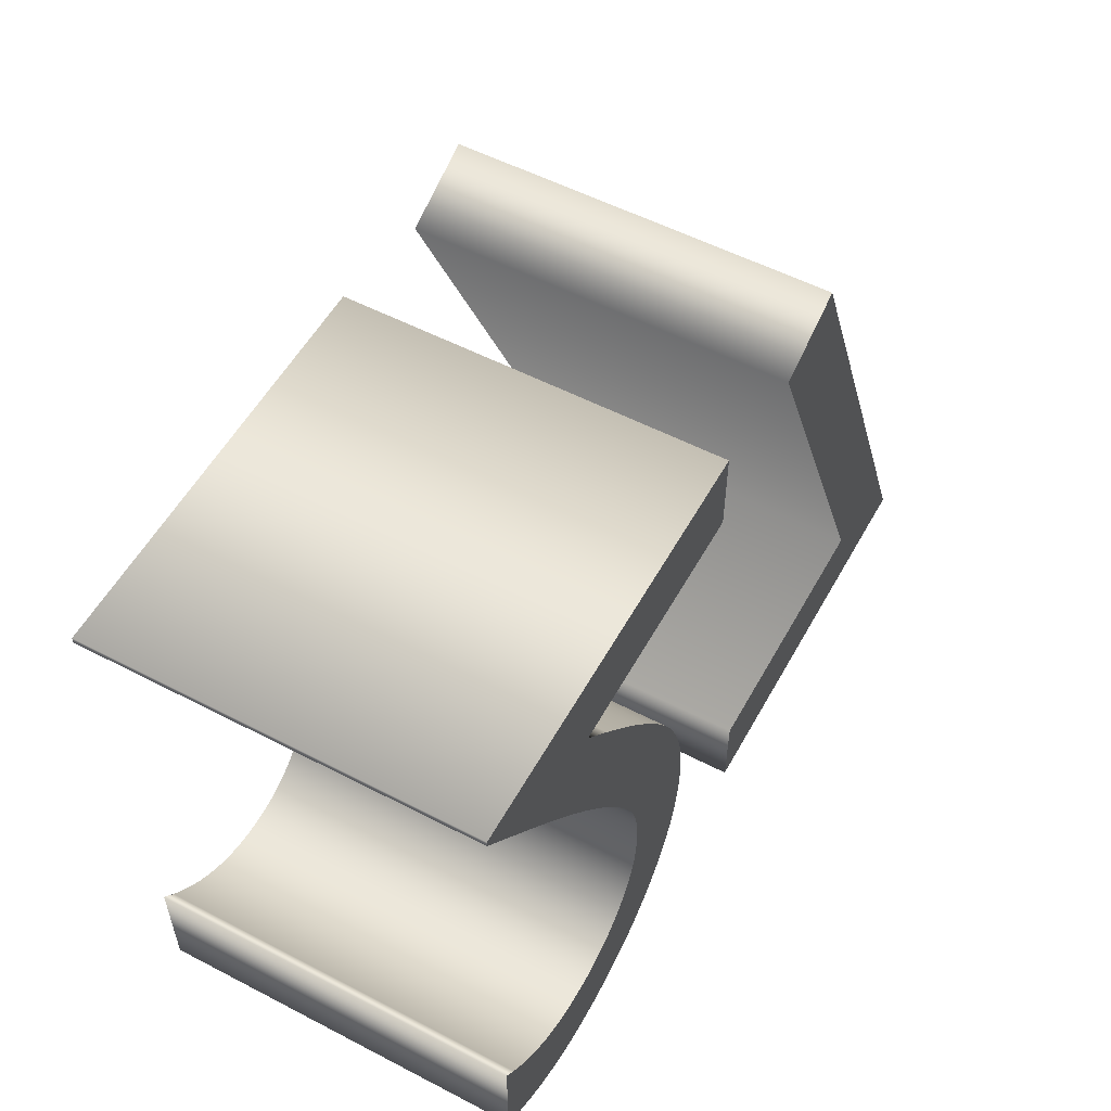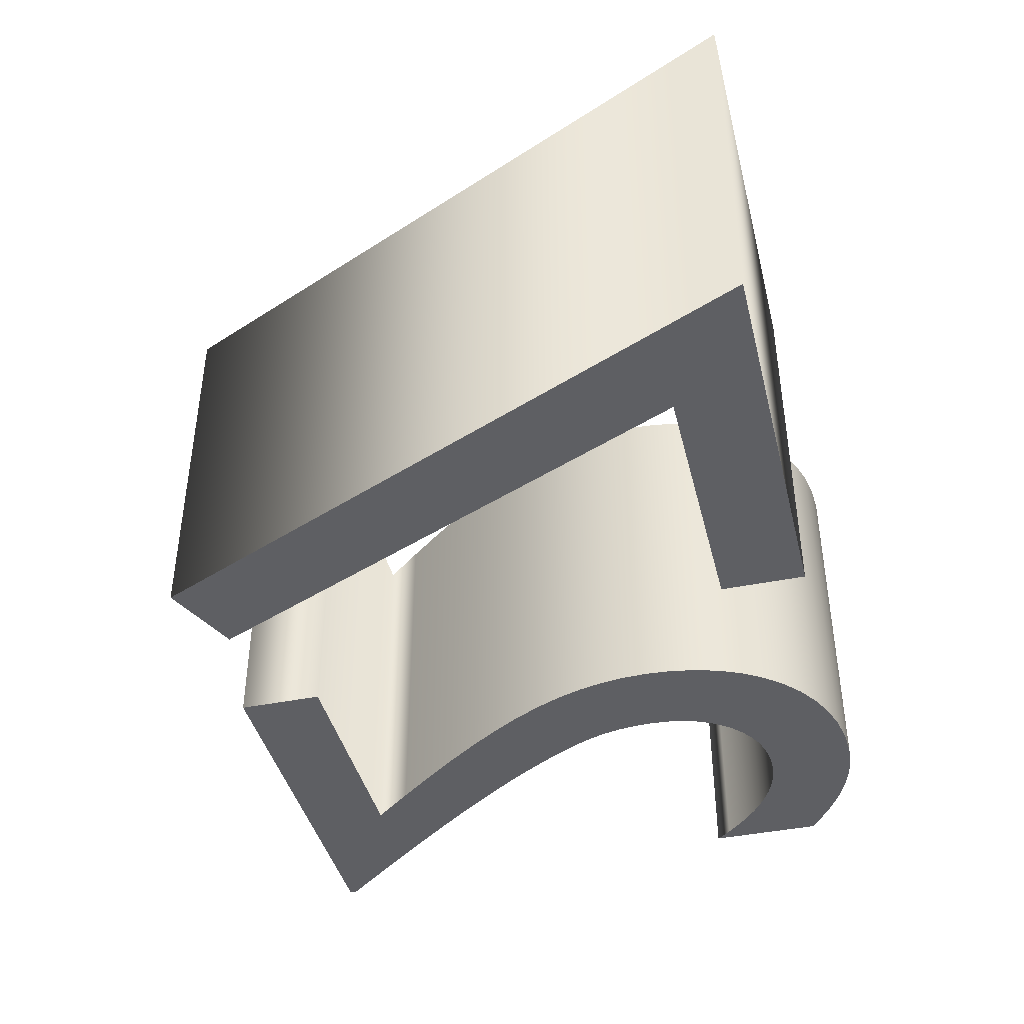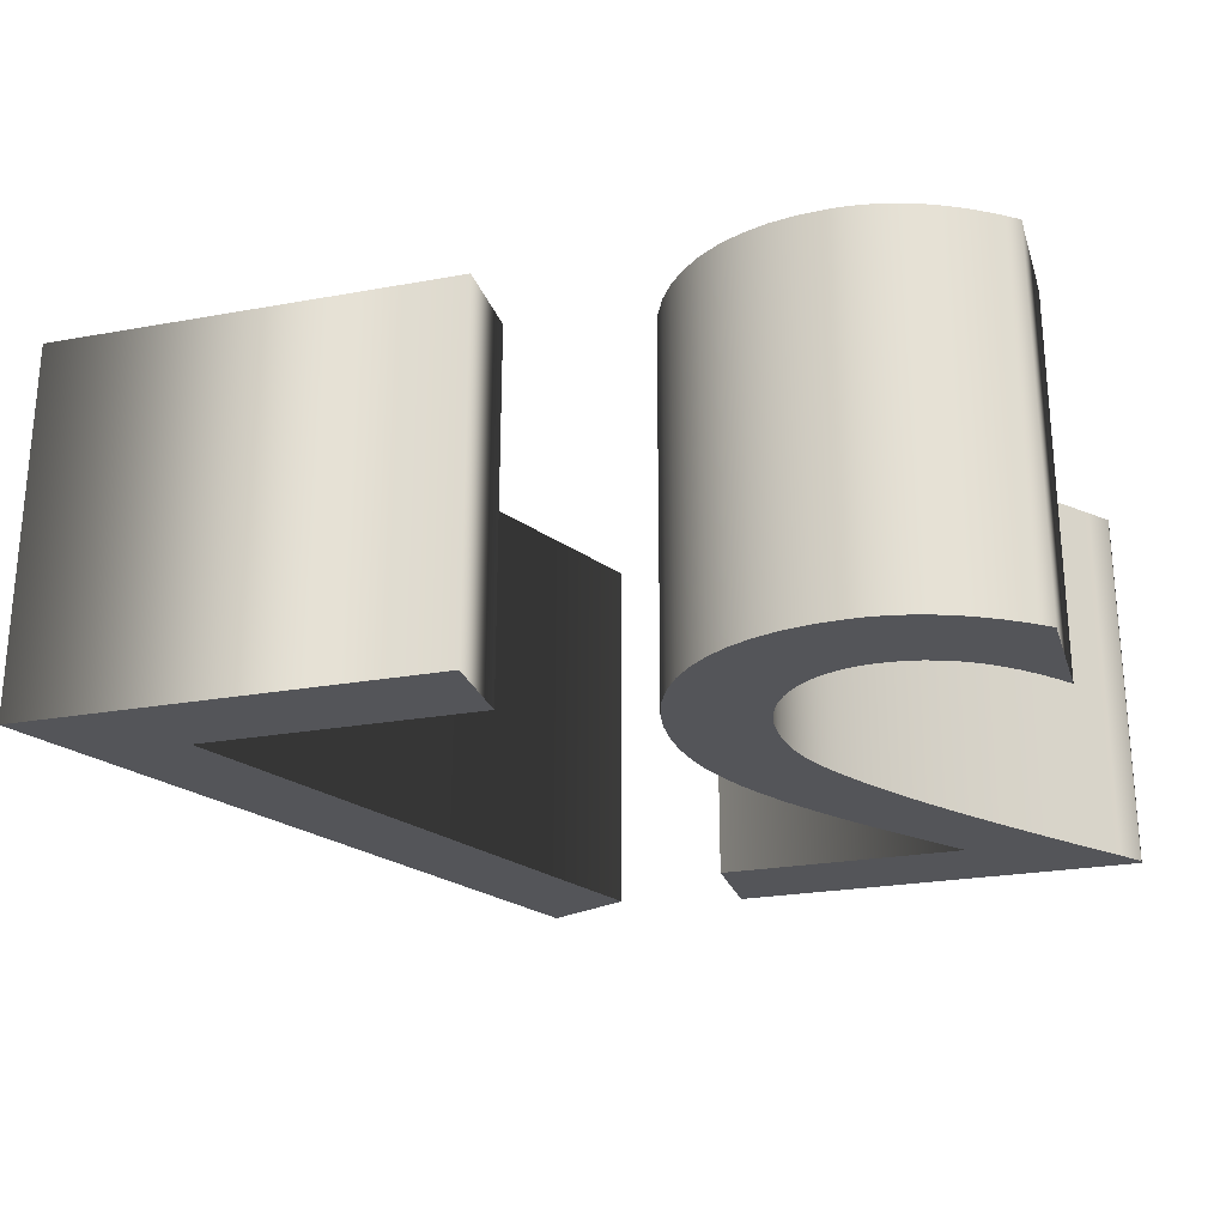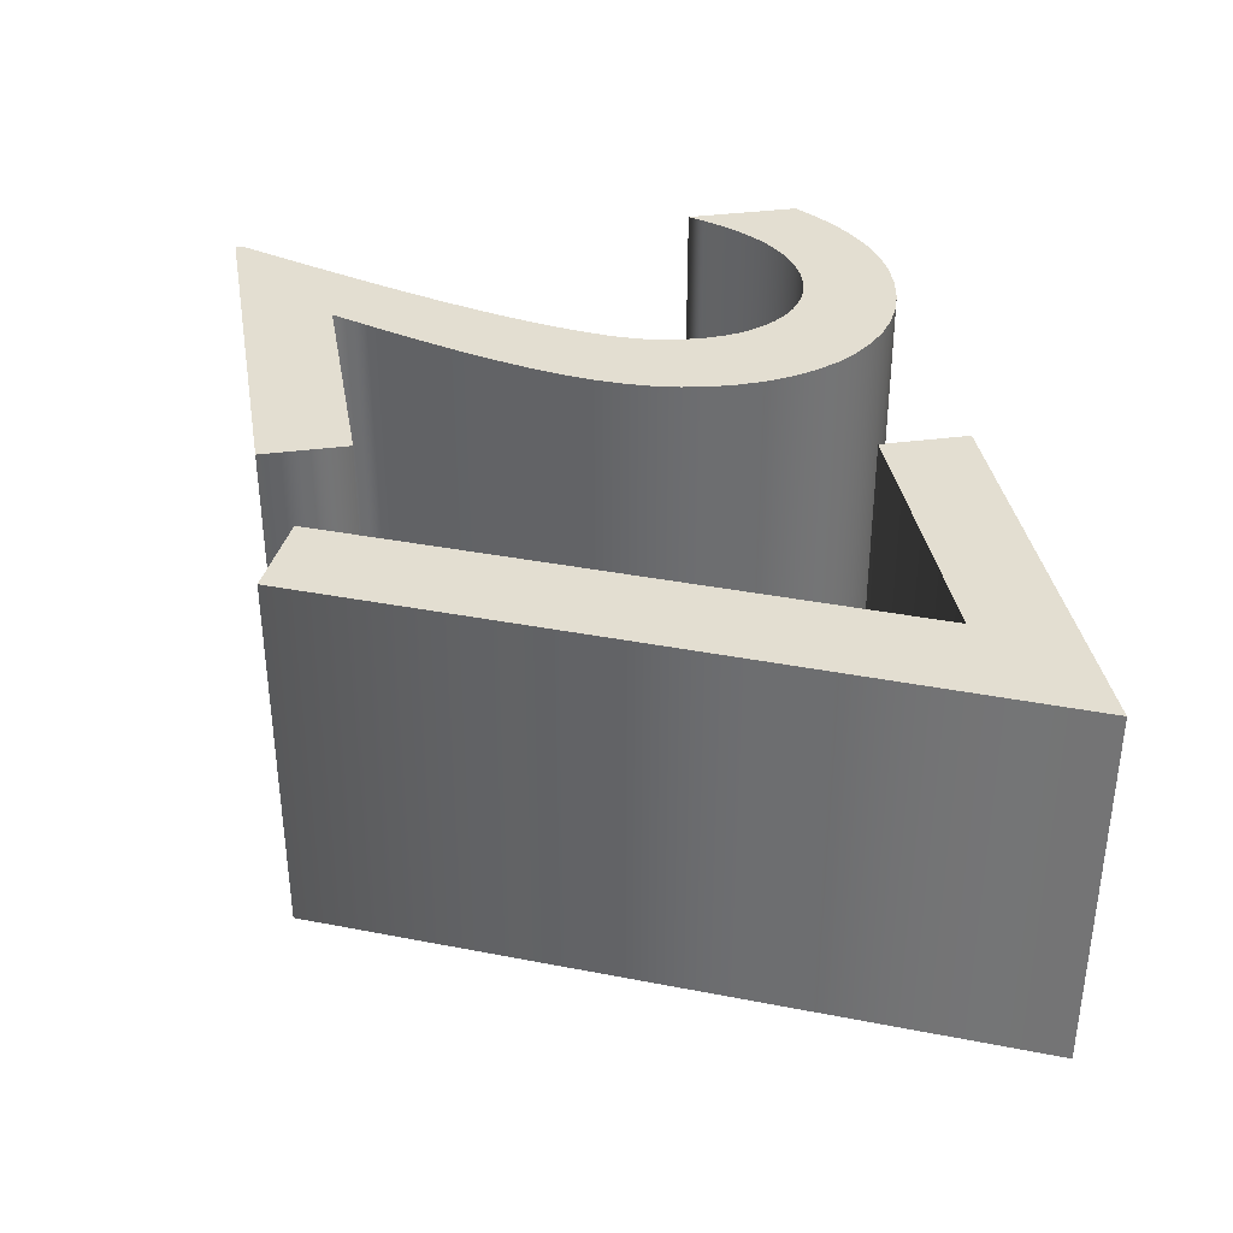
<metadata>
{"format":"obj","ext":"obj","renderer":"f3d","projection":"perspective","resolution":1024,"background":"white","views":[{"elev":55.0,"azim":-61.3,"up":"+Z"},{"elev":-41.8,"azim":103.8,"up":"+Y"},{"elev":-24.8,"azim":-163.6,"up":"+Y"},{"elev":36.1,"azim":80.2,"up":"+Y"}]}
</metadata>
<code>
o Text
v 0.082 0.2 0.312
v 0.332 0.2 -0.248
v 0.037 0.2 -0.248
v 0.037 0.2 -0.341
v 0.478 0.2 -0.341
v 0.169 0.2 0.35
v -0.478 0.2 0.341
v -0.478 0.2 0.334
v -0.4587 0.2 0.3106
v -0.4384 0.2 0.286
v -0.4175 0.2 0.2605
v -0.3961 0.2 0.2341
v -0.3746 0.2 0.2073
v -0.3531 0.2 0.18
v -0.332 0.2 0.1526
v -0.3116 0.2 0.1252
v -0.292 0.2 0.09803
v -0.2735 0.2 0.07132
v -0.2564 0.2 0.04524
v -0.241 0.2 0.02
v -0.2333 0.2 0.006662
v -0.2263 0.2 -0.005954
v -0.22 0.2 -0.018
v -0.2143 0.2 -0.02963
v -0.2093 0.2 -0.04099
v -0.205 0.2 -0.05225
v -0.2013 0.2 -0.06355
v -0.1983 0.2 -0.07504
v -0.196 0.2 -0.08687
v -0.1943 0.2 -0.09921
v -0.1933 0.2 -0.1122
v -0.193 0.2 -0.126
v -0.194 0.2 -0.1443
v -0.197 0.2 -0.1615
v -0.2019 0.2 -0.1776
v -0.2084 0.2 -0.1925
v -0.2167 0.2 -0.206
v -0.2264 0.2 -0.2181
v -0.2375 0.2 -0.2286
v -0.2499 0.2 -0.2375
v -0.2635 0.2 -0.2445
v -0.2781 0.2 -0.2497
v -0.2936 0.2 -0.2529
v -0.31 0.2 -0.254
v -0.3223 0.2 -0.2535
v -0.3346 0.2 -0.252
v -0.347 0.2 -0.2495
v -0.3595 0.2 -0.2457
v -0.3721 0.2 -0.2407
v -0.3847 0.2 -0.2343
v -0.3976 0.2 -0.2264
v -0.4105 0.2 -0.217
v -0.4236 0.2 -0.2059
v -0.4369 0.2 -0.1931
v -0.4504 0.2 -0.1785
v -0.464 0.2 -0.162
v -0.464 0.2 -0.285
v -0.4503 0.2 -0.2955
v -0.4368 0.2 -0.3051
v -0.4234 0.2 -0.3137
v -0.41 0.2 -0.3214
v -0.3968 0.2 -0.3282
v -0.3835 0.2 -0.334
v -0.3702 0.2 -0.3389
v -0.357 0.2 -0.3429
v -0.3436 0.2 -0.346
v -0.3302 0.2 -0.3482
v -0.3167 0.2 -0.3496
v -0.303 0.2 -0.35
v -0.2731 0.2 -0.3482
v -0.2449 0.2 -0.343
v -0.2186 0.2 -0.3344
v -0.1944 0.2 -0.3228
v -0.1724 0.2 -0.3082
v -0.1529 0.2 -0.2908
v -0.1359 0.2 -0.2707
v -0.1216 0.2 -0.2482
v -0.1102 0.2 -0.2234
v -0.1019 0.2 -0.1965
v -0.09674 0.2 -0.1677
v -0.095 0.2 -0.137
v -0.09627 0.2 -0.1096
v -0.1001 0.2 -0.08251
v -0.1067 0.2 -0.05547
v -0.1162 0.2 -0.02807
v -0.1286 0.2 4.3e-05
v -0.144 0.2 0.02925
v -0.1626 0.2 0.05992
v -0.1845 0.2 0.09241
v -0.2097 0.2 0.1271
v -0.2385 0.2 0.1643
v -0.2709 0.2 0.2045
v -0.307 0.2 0.248
v -0.046 0.2 0.248
v -0.046 0.2 0.341
v 0.082 -0.2 0.312
v 0.332 -0.2 -0.248
v 0.037 -0.2 -0.248
v 0.037 -0.2 -0.341
v 0.478 -0.2 -0.341
v 0.169 -0.2 0.35
v -0.478 -0.2 0.341
v -0.478 -0.2 0.334
v -0.4587 -0.2 0.3106
v -0.4384 -0.2 0.286
v -0.4175 -0.2 0.2605
v -0.3961 -0.2 0.2341
v -0.3746 -0.2 0.2073
v -0.3531 -0.2 0.18
v -0.332 -0.2 0.1526
v -0.3116 -0.2 0.1252
v -0.292 -0.2 0.09803
v -0.2735 -0.2 0.07132
v -0.2564 -0.2 0.04524
v -0.241 -0.2 0.02
v -0.2333 -0.2 0.006662
v -0.2263 -0.2 -0.005954
v -0.22 -0.2 -0.018
v -0.2143 -0.2 -0.02963
v -0.2093 -0.2 -0.04099
v -0.205 -0.2 -0.05225
v -0.2013 -0.2 -0.06355
v -0.1983 -0.2 -0.07504
v -0.196 -0.2 -0.08687
v -0.1943 -0.2 -0.09921
v -0.1933 -0.2 -0.1122
v -0.193 -0.2 -0.126
v -0.194 -0.2 -0.1443
v -0.197 -0.2 -0.1615
v -0.2019 -0.2 -0.1776
v -0.2084 -0.2 -0.1925
v -0.2167 -0.2 -0.206
v -0.2264 -0.2 -0.2181
v -0.2375 -0.2 -0.2286
v -0.2499 -0.2 -0.2375
v -0.2635 -0.2 -0.2445
v -0.2781 -0.2 -0.2497
v -0.2936 -0.2 -0.2529
v -0.31 -0.2 -0.254
v -0.3223 -0.2 -0.2535
v -0.3346 -0.2 -0.252
v -0.347 -0.2 -0.2495
v -0.3595 -0.2 -0.2457
v -0.3721 -0.2 -0.2407
v -0.3847 -0.2 -0.2343
v -0.3976 -0.2 -0.2264
v -0.4105 -0.2 -0.217
v -0.4236 -0.2 -0.2059
v -0.4369 -0.2 -0.1931
v -0.4504 -0.2 -0.1785
v -0.464 -0.2 -0.162
v -0.464 -0.2 -0.285
v -0.4503 -0.2 -0.2955
v -0.4368 -0.2 -0.3051
v -0.4234 -0.2 -0.3137
v -0.41 -0.2 -0.3214
v -0.3968 -0.2 -0.3282
v -0.3835 -0.2 -0.334
v -0.3702 -0.2 -0.3389
v -0.357 -0.2 -0.3429
v -0.3436 -0.2 -0.346
v -0.3302 -0.2 -0.3482
v -0.3167 -0.2 -0.3496
v -0.303 -0.2 -0.35
v -0.2731 -0.2 -0.3482
v -0.2449 -0.2 -0.343
v -0.2186 -0.2 -0.3344
v -0.1944 -0.2 -0.3228
v -0.1724 -0.2 -0.3082
v -0.1529 -0.2 -0.2908
v -0.1359 -0.2 -0.2707
v -0.1216 -0.2 -0.2482
v -0.1102 -0.2 -0.2234
v -0.1019 -0.2 -0.1965
v -0.09674 -0.2 -0.1677
v -0.095 -0.2 -0.137
v -0.09627 -0.2 -0.1096
v -0.1001 -0.2 -0.08251
v -0.1067 -0.2 -0.05547
v -0.1162 -0.2 -0.02807
v -0.1286 -0.2 4.3e-05
v -0.144 -0.2 0.02925
v -0.1626 -0.2 0.05992
v -0.1845 -0.2 0.09241
v -0.2097 -0.2 0.1271
v -0.2385 -0.2 0.1643
v -0.2709 -0.2 0.2045
v -0.307 -0.2 0.248
v -0.046 -0.2 0.248
v -0.046 -0.2 0.341
v -0.478 -0.2 0.341
v -0.478 0.2 0.341
v -0.478 -0.2 0.334
v -0.478 0.2 0.334
v -0.4587 -0.2 0.3106
v -0.4587 0.2 0.3106
v -0.4384 -0.2 0.286
v -0.4384 0.2 0.286
v -0.4175 -0.2 0.2605
v -0.4175 0.2 0.2605
v -0.3961 -0.2 0.2341
v -0.3961 0.2 0.2341
v -0.3746 -0.2 0.2073
v -0.3746 0.2 0.2073
v -0.3531 -0.2 0.18
v -0.3531 0.2 0.18
v -0.332 -0.2 0.1526
v -0.332 0.2 0.1526
v -0.3116 -0.2 0.1252
v -0.3116 0.2 0.1252
v -0.292 -0.2 0.09803
v -0.292 0.2 0.09803
v -0.2735 -0.2 0.07132
v -0.2735 0.2 0.07132
v -0.2564 -0.2 0.04524
v -0.2564 0.2 0.04524
v -0.241 -0.2 0.02
v -0.241 0.2 0.02
v -0.2333 -0.2 0.006662
v -0.2333 0.2 0.006662
v -0.2263 -0.2 -0.005954
v -0.2263 0.2 -0.005954
v -0.22 -0.2 -0.018
v -0.22 0.2 -0.018
v -0.2143 -0.2 -0.02963
v -0.2143 0.2 -0.02963
v -0.2093 -0.2 -0.04099
v -0.2093 0.2 -0.04099
v -0.205 -0.2 -0.05225
v -0.205 0.2 -0.05225
v -0.2013 -0.2 -0.06355
v -0.2013 0.2 -0.06355
v -0.1983 -0.2 -0.07504
v -0.1983 0.2 -0.07504
v -0.196 -0.2 -0.08687
v -0.196 0.2 -0.08687
v -0.1943 -0.2 -0.09921
v -0.1943 0.2 -0.09921
v -0.1933 -0.2 -0.1122
v -0.1933 0.2 -0.1122
v -0.193 -0.2 -0.126
v -0.193 0.2 -0.126
v -0.194 -0.2 -0.1443
v -0.194 0.2 -0.1443
v -0.197 -0.2 -0.1615
v -0.197 0.2 -0.1615
v -0.2019 -0.2 -0.1776
v -0.2019 0.2 -0.1776
v -0.2084 -0.2 -0.1925
v -0.2084 0.2 -0.1925
v -0.2167 -0.2 -0.206
v -0.2167 0.2 -0.206
v -0.2264 -0.2 -0.2181
v -0.2264 0.2 -0.2181
v -0.2375 -0.2 -0.2286
v -0.2375 0.2 -0.2286
v -0.2499 -0.2 -0.2375
v -0.2499 0.2 -0.2375
v -0.2635 -0.2 -0.2445
v -0.2635 0.2 -0.2445
v -0.2781 -0.2 -0.2497
v -0.2781 0.2 -0.2497
v -0.2936 -0.2 -0.2529
v -0.2936 0.2 -0.2529
v -0.31 -0.2 -0.254
v -0.31 0.2 -0.254
v -0.3223 -0.2 -0.2535
v -0.3223 0.2 -0.2535
v -0.3346 -0.2 -0.252
v -0.3346 0.2 -0.252
v -0.347 -0.2 -0.2495
v -0.347 0.2 -0.2495
v -0.3595 -0.2 -0.2457
v -0.3595 0.2 -0.2457
v -0.3721 -0.2 -0.2407
v -0.3721 0.2 -0.2407
v -0.3847 -0.2 -0.2343
v -0.3847 0.2 -0.2343
v -0.3976 -0.2 -0.2264
v -0.3976 0.2 -0.2264
v -0.4105 -0.2 -0.217
v -0.4105 0.2 -0.217
v -0.4236 -0.2 -0.2059
v -0.4236 0.2 -0.2059
v -0.4369 -0.2 -0.1931
v -0.4369 0.2 -0.1931
v -0.4504 -0.2 -0.1785
v -0.4504 0.2 -0.1785
v -0.464 -0.2 -0.162
v -0.464 0.2 -0.162
v -0.464 -0.2 -0.285
v -0.464 0.2 -0.285
v -0.4503 -0.2 -0.2955
v -0.4503 0.2 -0.2955
v -0.4368 -0.2 -0.3051
v -0.4368 0.2 -0.3051
v -0.4234 -0.2 -0.3137
v -0.4234 0.2 -0.3137
v -0.41 -0.2 -0.3214
v -0.41 0.2 -0.3214
v -0.3968 -0.2 -0.3282
v -0.3968 0.2 -0.3282
v -0.3835 -0.2 -0.334
v -0.3835 0.2 -0.334
v -0.3702 -0.2 -0.3389
v -0.3702 0.2 -0.3389
v -0.357 -0.2 -0.3429
v -0.357 0.2 -0.3429
v -0.3436 -0.2 -0.346
v -0.3436 0.2 -0.346
v -0.3302 -0.2 -0.3482
v -0.3302 0.2 -0.3482
v -0.3167 -0.2 -0.3496
v -0.3167 0.2 -0.3496
v -0.303 -0.2 -0.35
v -0.303 0.2 -0.35
v -0.2731 -0.2 -0.3482
v -0.2731 0.2 -0.3482
v -0.2449 -0.2 -0.343
v -0.2449 0.2 -0.343
v -0.2186 -0.2 -0.3344
v -0.2186 0.2 -0.3344
v -0.1944 -0.2 -0.3228
v -0.1944 0.2 -0.3228
v -0.1724 -0.2 -0.3082
v -0.1724 0.2 -0.3082
v -0.1529 -0.2 -0.2908
v -0.1529 0.2 -0.2908
v -0.1359 -0.2 -0.2707
v -0.1359 0.2 -0.2707
v -0.1216 -0.2 -0.2482
v -0.1216 0.2 -0.2482
v -0.1102 -0.2 -0.2234
v -0.1102 0.2 -0.2234
v -0.1019 -0.2 -0.1965
v -0.1019 0.2 -0.1965
v -0.09674 -0.2 -0.1677
v -0.09674 0.2 -0.1677
v -0.095 -0.2 -0.137
v -0.095 0.2 -0.137
v -0.09627 -0.2 -0.1096
v -0.09627 0.2 -0.1096
v -0.1001 -0.2 -0.08251
v -0.1001 0.2 -0.08251
v -0.1067 -0.2 -0.05547
v -0.1067 0.2 -0.05547
v -0.1162 -0.2 -0.02807
v -0.1162 0.2 -0.02807
v -0.1286 -0.2 4.3e-05
v -0.1286 0.2 4.3e-05
v -0.144 -0.2 0.02925
v -0.144 0.2 0.02925
v -0.1626 -0.2 0.05992
v -0.1626 0.2 0.05992
v -0.1845 -0.2 0.09241
v -0.1845 0.2 0.09241
v -0.2097 -0.2 0.1271
v -0.2097 0.2 0.1271
v -0.2385 -0.2 0.1643
v -0.2385 0.2 0.1643
v -0.2709 -0.2 0.2045
v -0.2709 0.2 0.2045
v -0.307 -0.2 0.248
v -0.307 0.2 0.248
v -0.046 -0.2 0.248
v -0.046 0.2 0.248
v -0.046 -0.2 0.341
v -0.046 0.2 0.341
v 0.082 -0.2 0.312
v 0.082 0.2 0.312
v 0.332 -0.2 -0.248
v 0.332 0.2 -0.248
v 0.037 -0.2 -0.248
v 0.037 0.2 -0.248
v 0.037 -0.2 -0.341
v 0.037 0.2 -0.341
v 0.478 -0.2 -0.341
v 0.478 0.2 -0.341
v 0.169 -0.2 0.35
v 0.169 0.2 0.35
f 3 5 4
f 3 2 5
f 2 6 5
f 1 6 2
f 68 70 69
f 67 70 68
f 66 70 67
f 66 71 70
f 65 71 66
f 65 72 71
f 64 72 65
f 63 72 64
f 63 73 72
f 62 73 63
f 61 73 62
f 61 74 73
f 60 74 61
f 59 74 60
f 59 75 74
f 58 75 59
f 57 75 58
f 57 76 75
f 56 55 57
f 55 54 57
f 54 53 57
f 53 52 57
f 52 51 57
f 51 50 57
f 50 49 57
f 49 48 57
f 48 47 57
f 47 46 57
f 46 45 57
f 45 76 57
f 45 44 76
f 44 77 76
f 43 77 44
f 42 77 43
f 41 77 42
f 41 78 77
f 40 78 41
f 39 78 40
f 38 78 39
f 38 79 78
f 37 79 38
f 36 79 37
f 36 80 79
f 35 80 36
f 34 80 35
f 34 81 80
f 33 81 34
f 32 81 33
f 32 82 81
f 31 82 32
f 30 82 31
f 30 83 82
f 29 83 30
f 28 83 29
f 28 84 83
f 27 84 28
f 26 84 27
f 26 85 84
f 25 85 26
f 24 85 25
f 23 85 24
f 23 86 85
f 22 86 23
f 21 86 22
f 21 87 86
f 20 87 21
f 19 87 20
f 19 88 87
f 18 88 19
f 18 89 88
f 17 89 18
f 17 90 89
f 16 90 17
f 15 90 16
f 15 91 90
f 14 91 15
f 14 92 91
f 13 92 14
f 13 93 92
f 12 93 13
f 11 93 12
f 11 94 93
f 11 95 94
f 10 95 11
f 9 95 10
f 8 95 9
f 7 95 8
f 100 98 99
f 97 98 100
f 101 97 100
f 101 96 97
f 165 163 164
f 165 162 163
f 165 161 162
f 166 161 165
f 166 160 161
f 167 160 166
f 167 159 160
f 167 158 159
f 168 158 167
f 168 157 158
f 168 156 157
f 169 156 168
f 169 155 156
f 169 154 155
f 170 154 169
f 170 153 154
f 170 152 153
f 171 152 170
f 150 151 152
f 149 150 152
f 148 149 152
f 147 148 152
f 146 147 152
f 145 146 152
f 144 145 152
f 143 144 152
f 142 143 152
f 141 142 152
f 140 141 152
f 171 140 152
f 139 140 171
f 172 139 171
f 172 138 139
f 172 137 138
f 172 136 137
f 173 136 172
f 173 135 136
f 173 134 135
f 173 133 134
f 174 133 173
f 174 132 133
f 174 131 132
f 175 131 174
f 175 130 131
f 175 129 130
f 176 129 175
f 176 128 129
f 176 127 128
f 177 127 176
f 177 126 127
f 177 125 126
f 178 125 177
f 178 124 125
f 178 123 124
f 179 123 178
f 179 122 123
f 179 121 122
f 180 121 179
f 180 120 121
f 180 119 120
f 180 118 119
f 181 118 180
f 181 117 118
f 181 116 117
f 182 116 181
f 182 115 116
f 182 114 115
f 183 114 182
f 183 113 114
f 184 113 183
f 184 112 113
f 185 112 184
f 185 111 112
f 185 110 111
f 186 110 185
f 186 109 110
f 187 109 186
f 187 108 109
f 188 108 187
f 188 107 108
f 188 106 107
f 189 106 188
f 190 106 189
f 190 105 106
f 190 104 105
f 190 103 104
f 190 102 103
f 192 194 193 191
f 194 196 195 193
f 196 198 197 195
f 198 200 199 197
f 200 202 201 199
f 202 204 203 201
f 204 206 205 203
f 206 208 207 205
f 208 210 209 207
f 210 212 211 209
f 212 214 213 211
f 214 216 215 213
f 216 218 217 215
f 218 220 219 217
f 220 222 221 219
f 222 224 223 221
f 224 226 225 223
f 226 228 227 225
f 228 230 229 227
f 230 232 231 229
f 232 234 233 231
f 234 236 235 233
f 236 238 237 235
f 238 240 239 237
f 240 242 241 239
f 242 244 243 241
f 244 246 245 243
f 246 248 247 245
f 248 250 249 247
f 250 252 251 249
f 252 254 253 251
f 254 256 255 253
f 256 258 257 255
f 258 260 259 257
f 260 262 261 259
f 262 264 263 261
f 264 266 265 263
f 266 268 267 265
f 268 270 269 267
f 270 272 271 269
f 272 274 273 271
f 274 276 275 273
f 276 278 277 275
f 278 280 279 277
f 280 282 281 279
f 282 284 283 281
f 284 286 285 283
f 286 288 287 285
f 288 290 289 287
f 290 292 291 289
f 292 294 293 291
f 294 296 295 293
f 296 298 297 295
f 298 300 299 297
f 300 302 301 299
f 302 304 303 301
f 304 306 305 303
f 306 308 307 305
f 308 310 309 307
f 310 312 311 309
f 312 314 313 311
f 314 316 315 313
f 316 318 317 315
f 318 320 319 317
f 320 322 321 319
f 322 324 323 321
f 324 326 325 323
f 326 328 327 325
f 328 330 329 327
f 330 332 331 329
f 332 334 333 331
f 334 336 335 333
f 336 338 337 335
f 338 340 339 337
f 340 342 341 339
f 342 344 343 341
f 344 346 345 343
f 346 348 347 345
f 348 350 349 347
f 350 352 351 349
f 352 354 353 351
f 354 356 355 353
f 356 358 357 355
f 358 360 359 357
f 360 362 361 359
f 362 364 363 361
f 364 366 365 363
f 366 368 367 365
f 368 192 191 367
f 370 372 371 369
f 372 374 373 371
f 374 376 375 373
f 376 378 377 375
f 378 380 379 377
f 380 370 369 379

</code>
